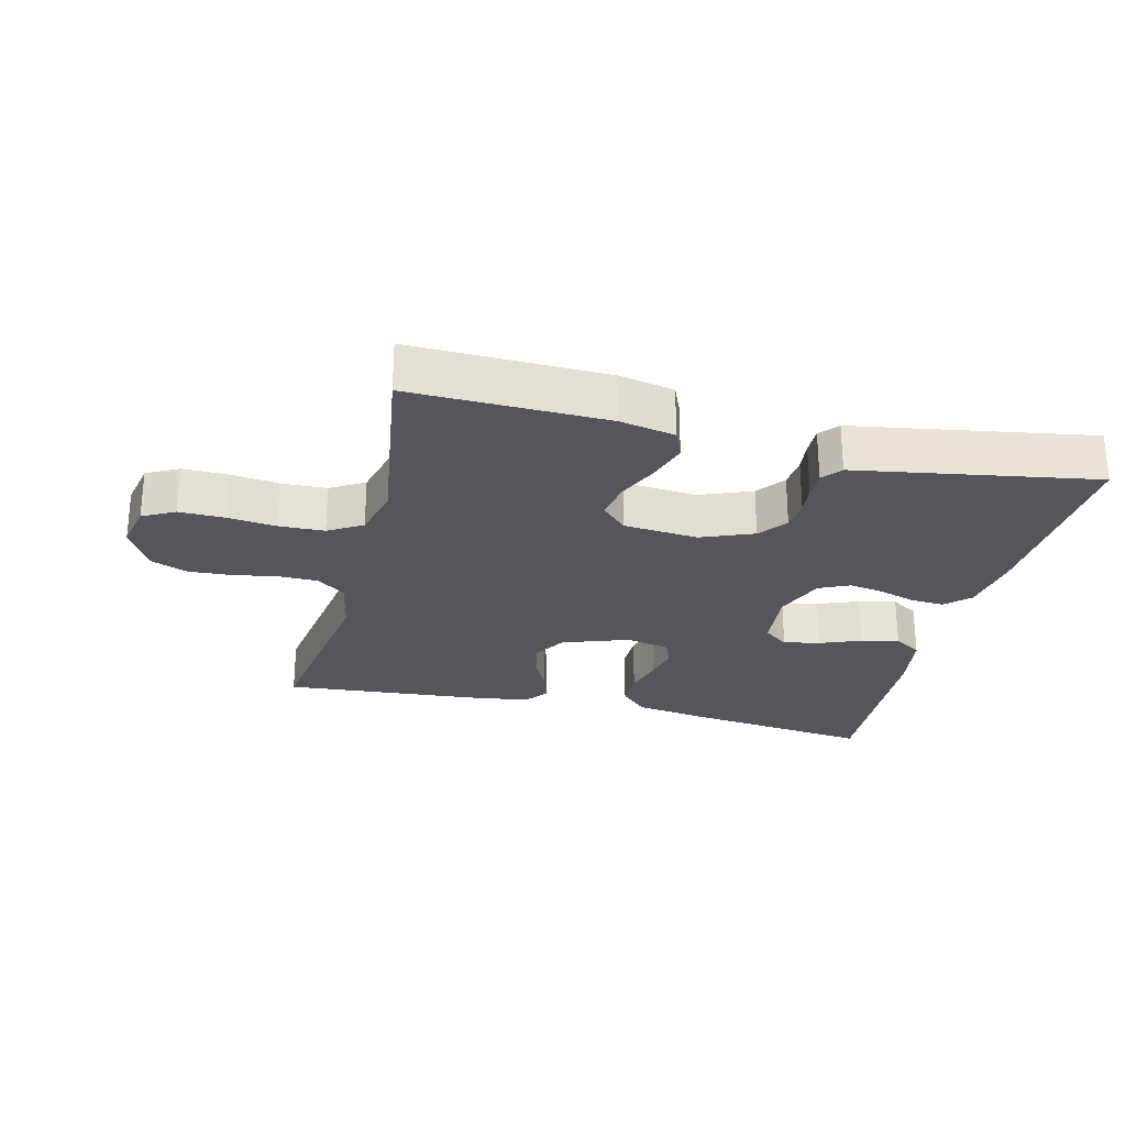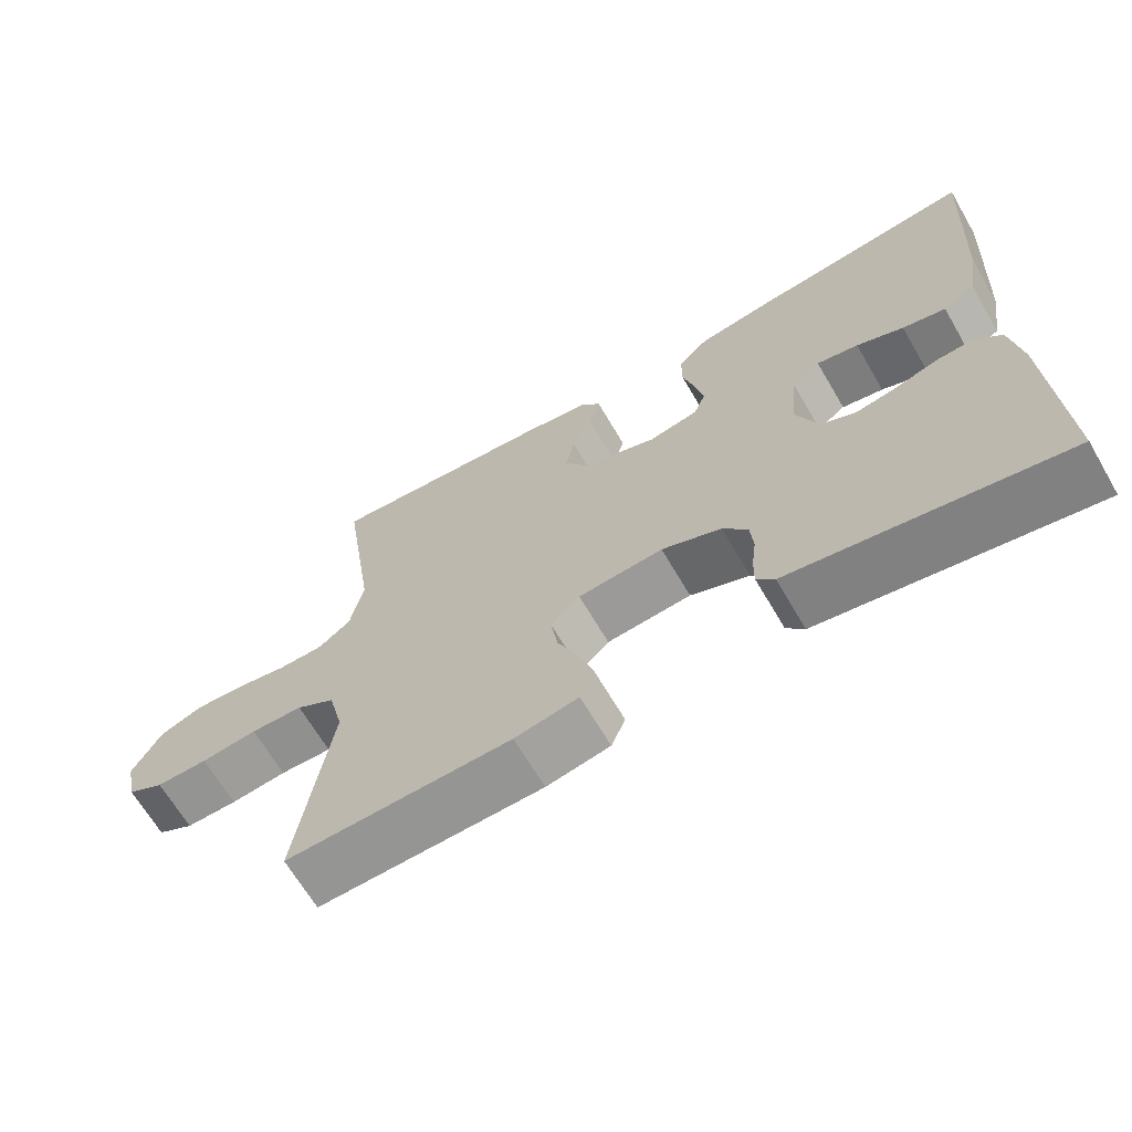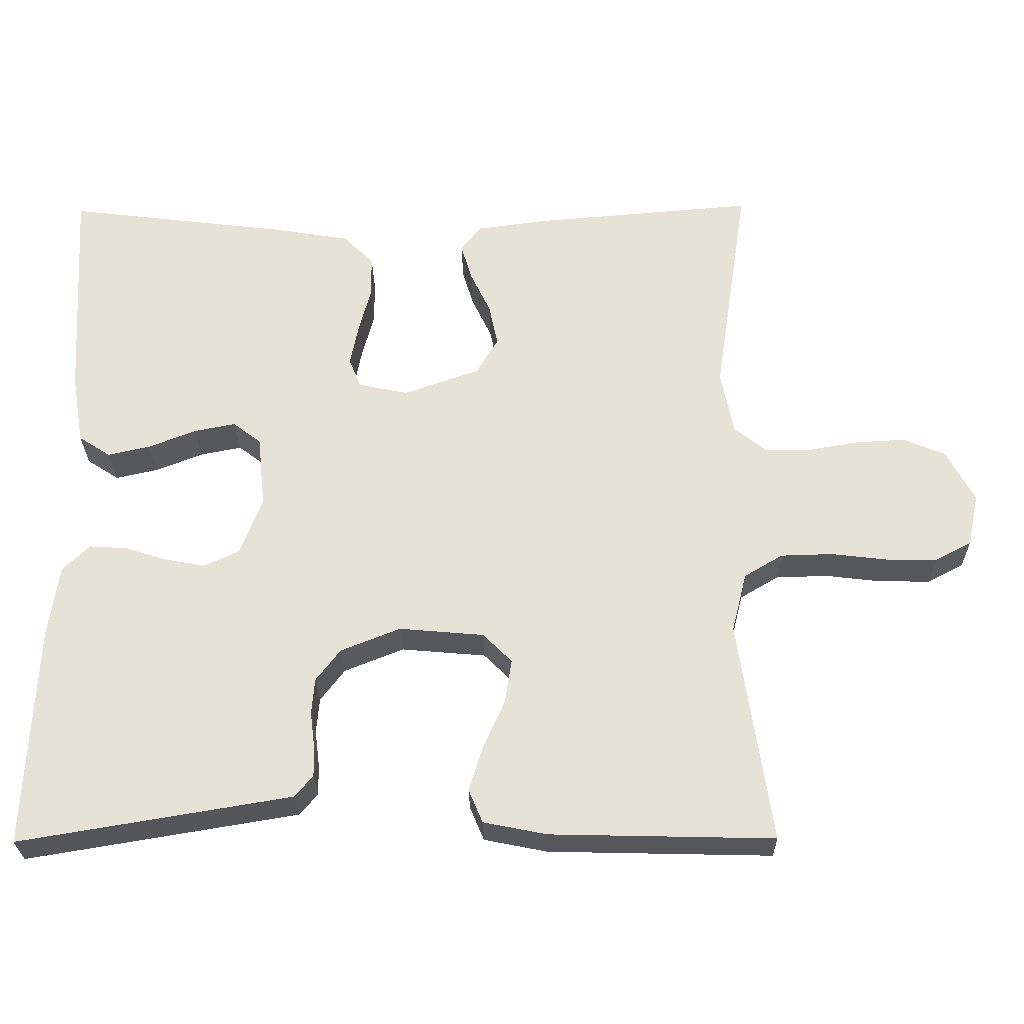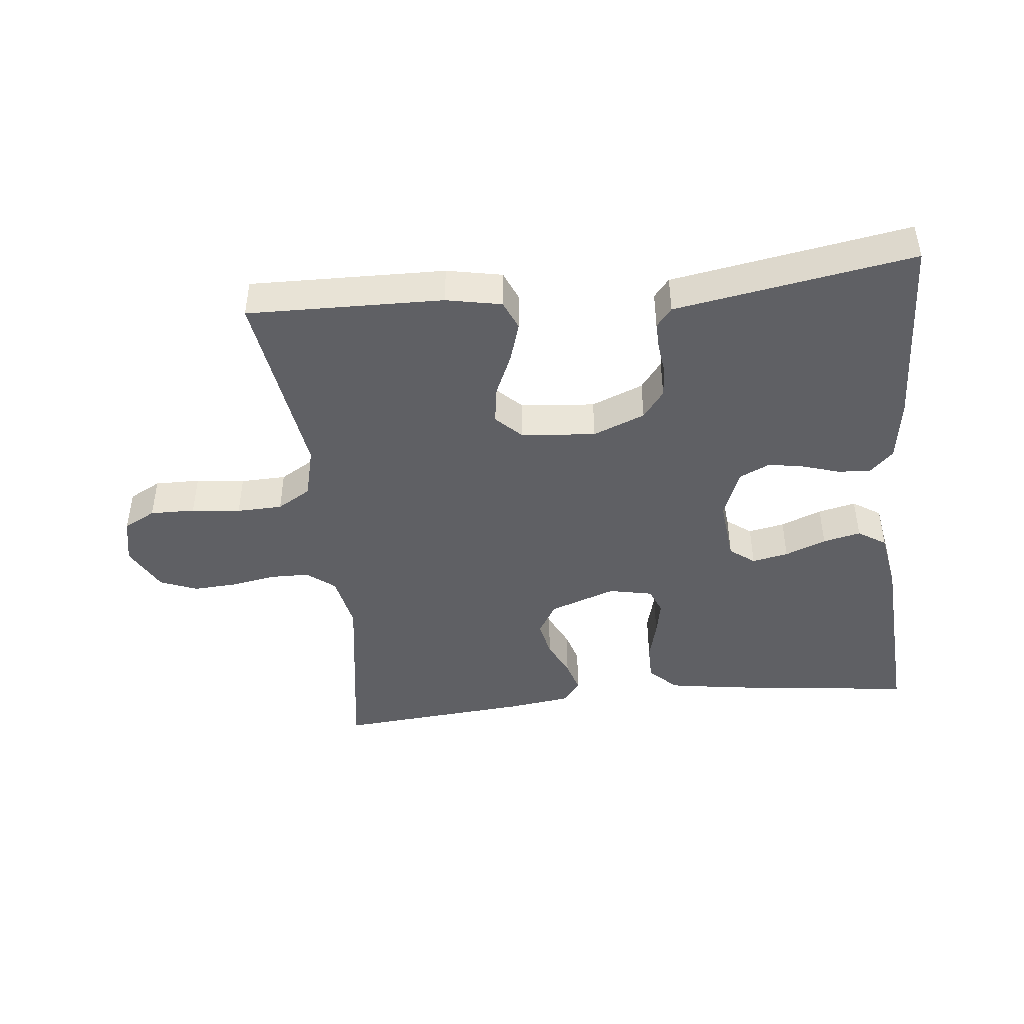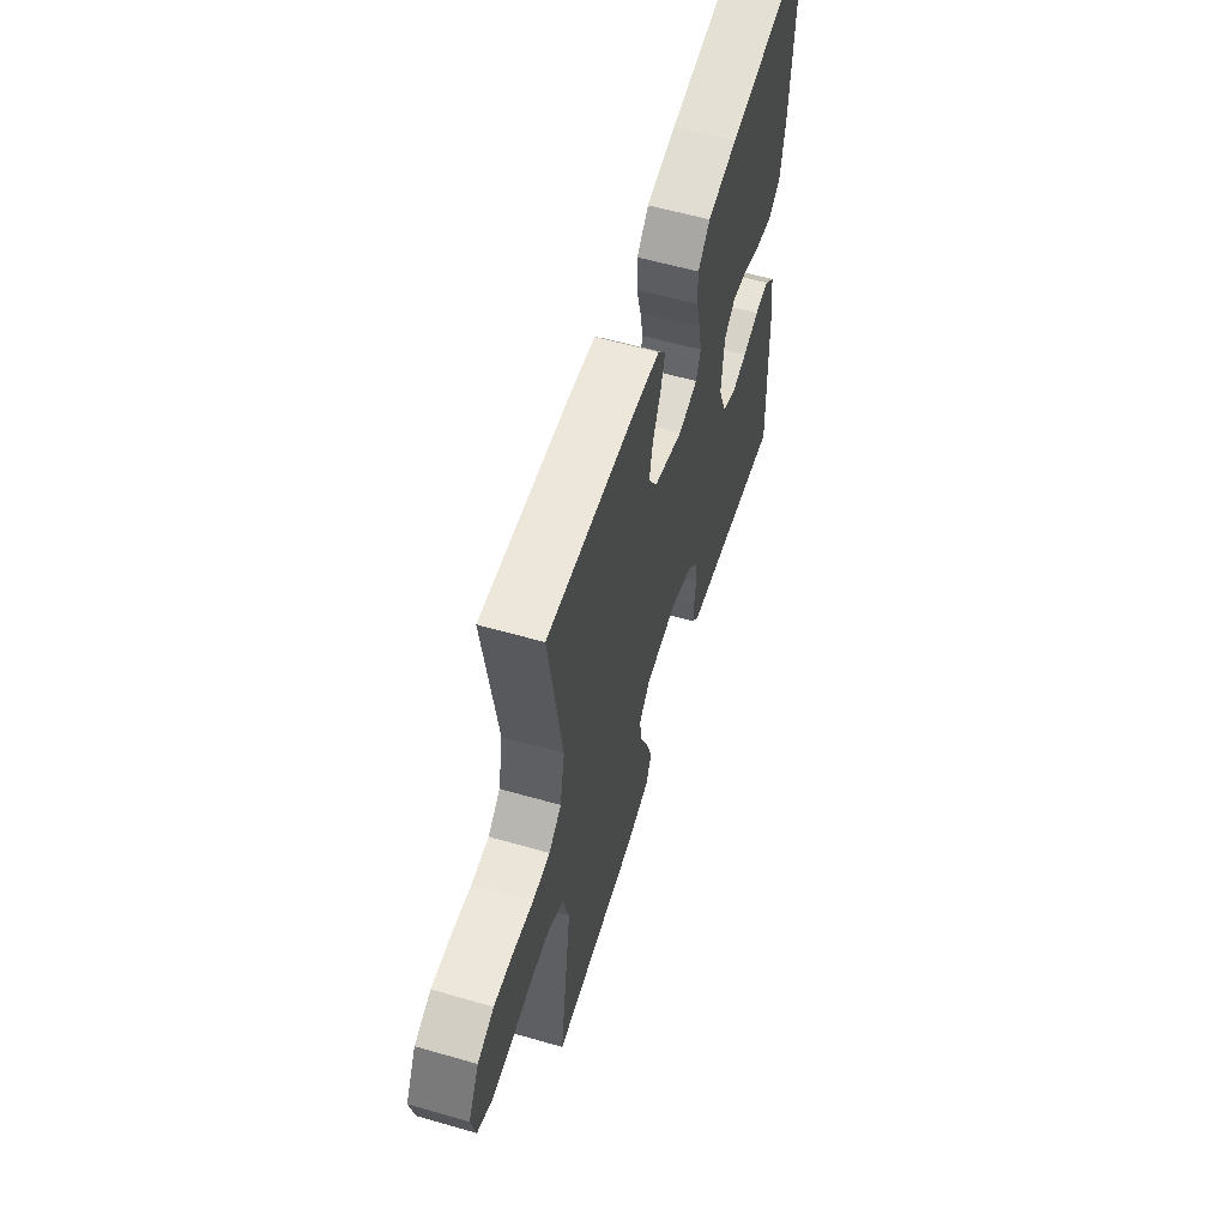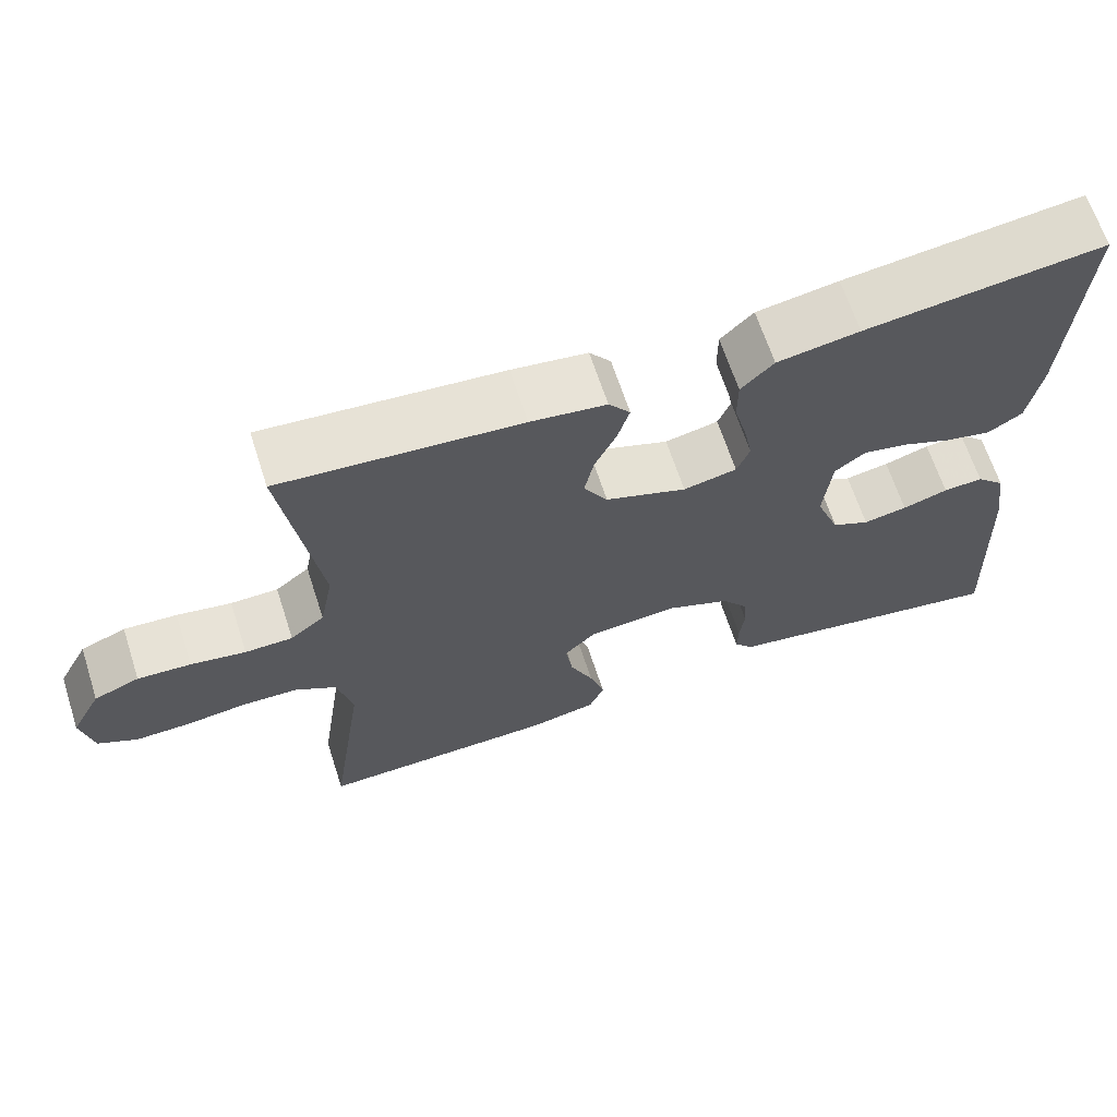
<metadata>
{"format":"obj","ext":"obj","renderer":"f3d","projection":"perspective","resolution":1024,"background":"white","views":[{"elev":-26.3,"azim":166.2,"up":"+Y"},{"elev":-66.5,"azim":-149.7,"up":"+Z"},{"elev":-27.3,"azim":0.8,"up":"+Z"},{"elev":-44.4,"azim":-173.8,"up":"+Y"},{"elev":58.2,"azim":106.6,"up":"+Z"},{"elev":65.6,"azim":162.0,"up":"+Z"}]}
</metadata>
<code>
v 0.5 0.07 0.5
v 0.455 0.07 0.2
v 0.472 0.07 0.113
v 0.515 0.07 0.079
v 0.575 0.07 0.078
v 0.644 0.07 0.09
v 0.711 0.07 0.094
v 0.768 0.07 0.071
v 0.806 0.07 0
v 0.791 0.07 -0.071
v 0.742 0.07 -0.097
v 0.673 0.07 -0.096
v 0.598 0.07 -0.087
v 0.528 0.07 -0.089
v 0.476 0.07 -0.12
v 0.456 0.07 -0.2
v 0.5 0.07 -0.5
v 0.2 0.07 -0.493
v 0.115 0.07 -0.476
v 0.096 0.07 -0.431
v 0.115 0.07 -0.37
v 0.144 0.07 -0.305
v 0.153 0.07 -0.246
v 0.114 0.07 -0.207
v 0 0.07 -0.197
v -0.08 0.07 -0.229
v -0.113 0.07 -0.272
v -0.117 0.07 -0.32
v -0.111 0.07 -0.368
v -0.11 0.07 -0.41
v -0.134 0.07 -0.439
v -0.2 0.07 -0.45
v -0.5 0.07 -0.5
v -0.487 0.07 -0.2
v -0.473 0.07 -0.103
v -0.437 0.07 -0.068
v -0.387 0.07 -0.071
v -0.33 0.07 -0.089
v -0.275 0.07 -0.099
v -0.228 0.07 -0.077
v -0.198 0.07 0
v -0.208 0.07 0.098
v -0.246 0.07 0.127
v -0.302 0.07 0.116
v -0.365 0.07 0.091
v -0.423 0.07 0.078
v -0.466 0.07 0.106
v -0.482 0.07 0.2
v -0.5 0.07 0.5
v -0.2 0.07 0.463
v -0.097 0.07 0.446
v -0.056 0.07 0.405
v -0.056 0.07 0.348
v -0.072 0.07 0.287
v -0.083 0.07 0.231
v -0.067 0.07 0.191
v 0 0.07 0.177
v 0.102 0.07 0.213
v 0.132 0.07 0.263
v 0.12 0.07 0.32
v 0.093 0.07 0.377
v 0.078 0.07 0.427
v 0.105 0.07 0.462
v 0.2 0.07 0.475
v 0.5 0 0.5
v 0.455 0 0.2
v 0.472 0 0.113
v 0.515 0 0.079
v 0.575 0 0.078
v 0.644 0 0.09
v 0.711 0 0.094
v 0.768 0 0.071
v 0.806 0 0
v 0.791 0 -0.071
v 0.742 0 -0.097
v 0.673 0 -0.096
v 0.598 0 -0.087
v 0.528 0 -0.089
v 0.476 0 -0.12
v 0.456 0 -0.2
v 0.5 0 -0.5
v 0.2 0 -0.493
v 0.115 0 -0.476
v 0.096 0 -0.431
v 0.115 0 -0.37
v 0.144 0 -0.305
v 0.153 0 -0.246
v 0.114 0 -0.207
v 0 0 -0.197
v -0.08 0 -0.229
v -0.113 0 -0.272
v -0.117 0 -0.32
v -0.111 0 -0.368
v -0.11 0 -0.41
v -0.134 0 -0.439
v -0.2 0 -0.45
v -0.5 0 -0.5
v -0.487 0 -0.2
v -0.473 0 -0.103
v -0.437 0 -0.068
v -0.387 0 -0.071
v -0.33 0 -0.089
v -0.275 0 -0.099
v -0.228 0 -0.077
v -0.198 0 0
v -0.208 0 0.098
v -0.246 0 0.127
v -0.302 0 0.116
v -0.365 0 0.091
v -0.423 0 0.078
v -0.466 0 0.106
v -0.482 0 0.2
v -0.5 0 0.5
v -0.2 0 0.463
v -0.097 0 0.446
v -0.056 0 0.405
v -0.056 0 0.348
v -0.072 0 0.287
v -0.083 0 0.231
v -0.067 0 0.191
v 0 0 0.177
v 0.102 0 0.213
v 0.132 0 0.263
v 0.12 0 0.32
v 0.093 0 0.377
v 0.078 0 0.427
v 0.105 0 0.462
v 0.2 0 0.475
f 64 1 2
f 63 64 2
f 62 63 2
f 61 62 2
f 60 61 2
f 59 60 2 3
f 58 59 3 4
f 57 58 4
f 52 53 54
f 51 52 54
f 50 51 54
f 49 50 54
f 48 49 54
f 47 48 54
f 46 47 54
f 45 46 54
f 44 45 54
f 43 44 54 55
f 42 43 55 56
f 36 37 38
f 35 36 38
f 34 35 38
f 33 34 38
f 32 33 38
f 32 38 39
f 31 32 39
f 30 31 39
f 29 30 39
f 28 29 39
f 27 28 39 40
f 20 21 22
f 19 20 22
f 18 19 22
f 17 18 22
f 16 17 22
f 15 16 22 23
f 14 15 23 24
f 11 12 13
f 10 11 13
f 9 10 13
f 8 9 13
f 7 8 13
f 6 7 13
f 5 6 13
f 4 5 13 14
f 14 24 25
f 4 14 25
f 57 4 25
f 57 25 26
f 56 57 26
f 42 56 26
f 41 42 26
f 26 27 40 41
f 66 65 128
f 66 128 127
f 66 127 126
f 66 126 125
f 66 125 124
f 67 66 124 123
f 68 67 123 122
f 68 122 121
f 118 117 116
f 118 116 115
f 118 115 114
f 118 114 113
f 118 113 112
f 118 112 111
f 118 111 110
f 118 110 109
f 118 109 108
f 119 118 108 107
f 120 119 107 106
f 102 101 100
f 102 100 99
f 102 99 98
f 102 98 97
f 102 97 96
f 103 102 96
f 103 96 95
f 103 95 94
f 103 94 93
f 103 93 92
f 104 103 92 91
f 86 85 84
f 86 84 83
f 86 83 82
f 86 82 81
f 86 81 80
f 87 86 80 79
f 88 87 79 78
f 77 76 75
f 77 75 74
f 77 74 73
f 77 73 72
f 77 72 71
f 77 71 70
f 77 70 69
f 78 77 69 68
f 89 88 78
f 89 78 68
f 89 68 121
f 90 89 121
f 90 121 120
f 90 120 106
f 90 106 105
f 105 104 91 90
f 1 65 66 2
f 2 66 67 3
f 3 67 68 4
f 4 68 69 5
f 5 69 70 6
f 6 70 71 7
f 7 71 72 8
f 8 72 73 9
f 9 73 74 10
f 10 74 75 11
f 11 75 76 12
f 12 76 77 13
f 13 77 78 14
f 14 78 79 15
f 15 79 80 16
f 16 80 81 17
f 17 81 82 18
f 18 82 83 19
f 19 83 84 20
f 20 84 85 21
f 21 85 86 22
f 22 86 87 23
f 23 87 88 24
f 24 88 89 25
f 25 89 90 26
f 26 90 91 27
f 27 91 92 28
f 28 92 93 29
f 29 93 94 30
f 30 94 95 31
f 31 95 96 32
f 32 96 97 33
f 33 97 98 34
f 34 98 99 35
f 35 99 100 36
f 36 100 101 37
f 37 101 102 38
f 38 102 103 39
f 39 103 104 40
f 40 104 105 41
f 41 105 106 42
f 42 106 107 43
f 43 107 108 44
f 44 108 109 45
f 45 109 110 46
f 46 110 111 47
f 47 111 112 48
f 48 112 113 49
f 49 113 114 50
f 50 114 115 51
f 51 115 116 52
f 52 116 117 53
f 53 117 118 54
f 54 118 119 55
f 55 119 120 56
f 56 120 121 57
f 57 121 122 58
f 58 122 123 59
f 59 123 124 60
f 60 124 125 61
f 61 125 126 62
f 62 126 127 63
f 63 127 128 64
f 64 128 65 1

</code>
